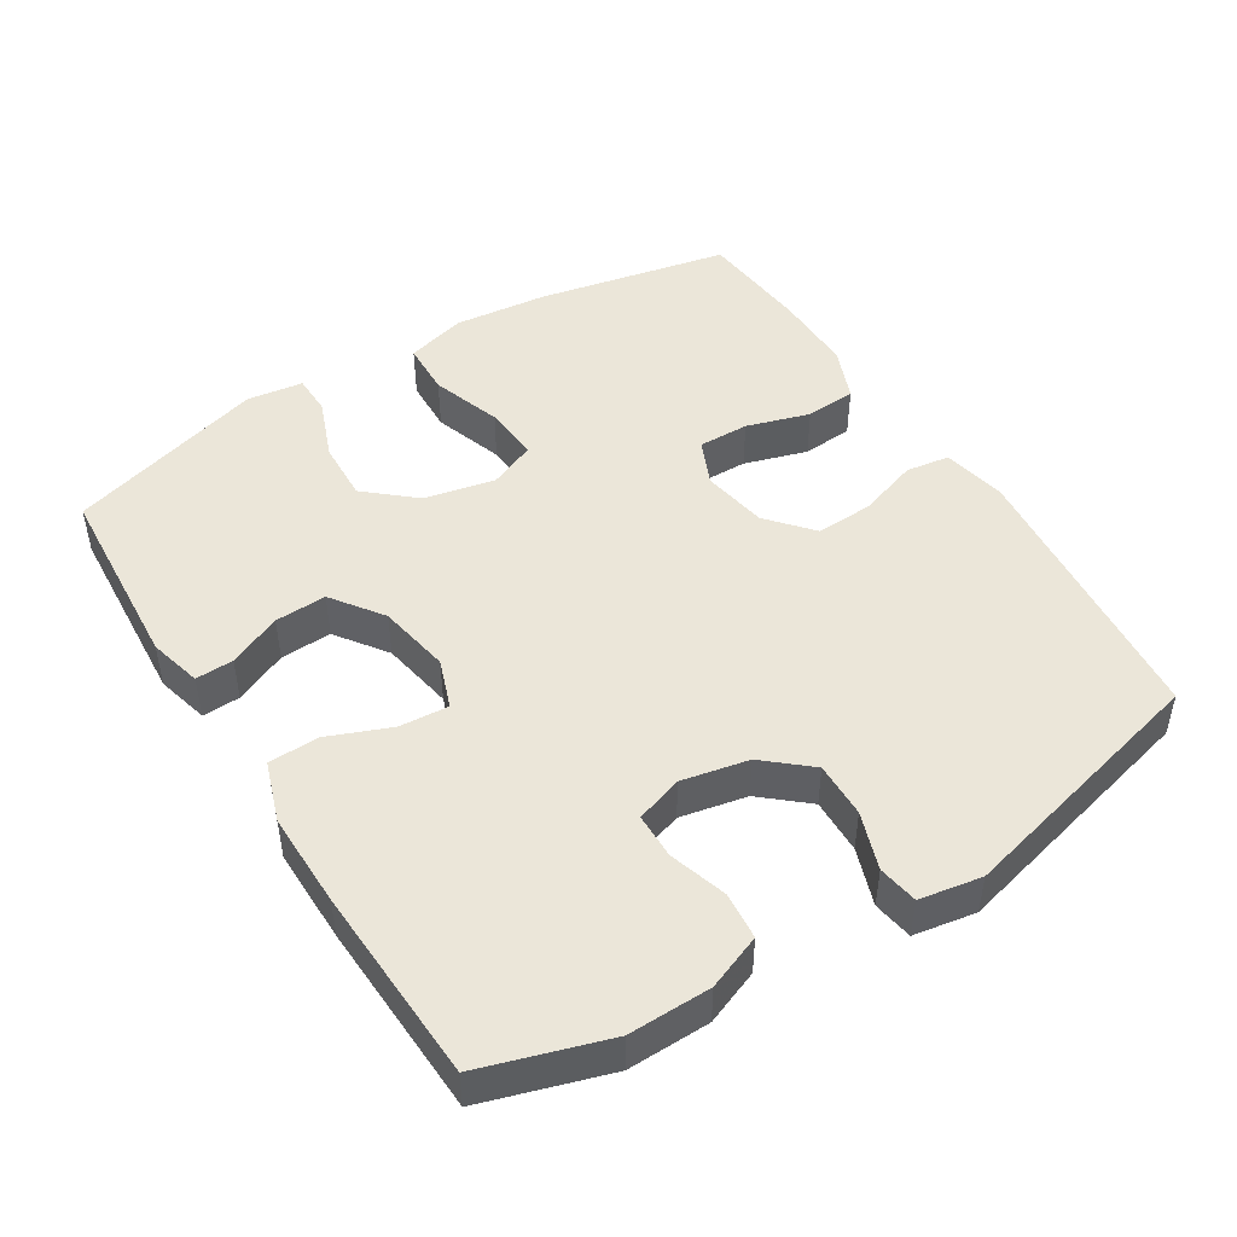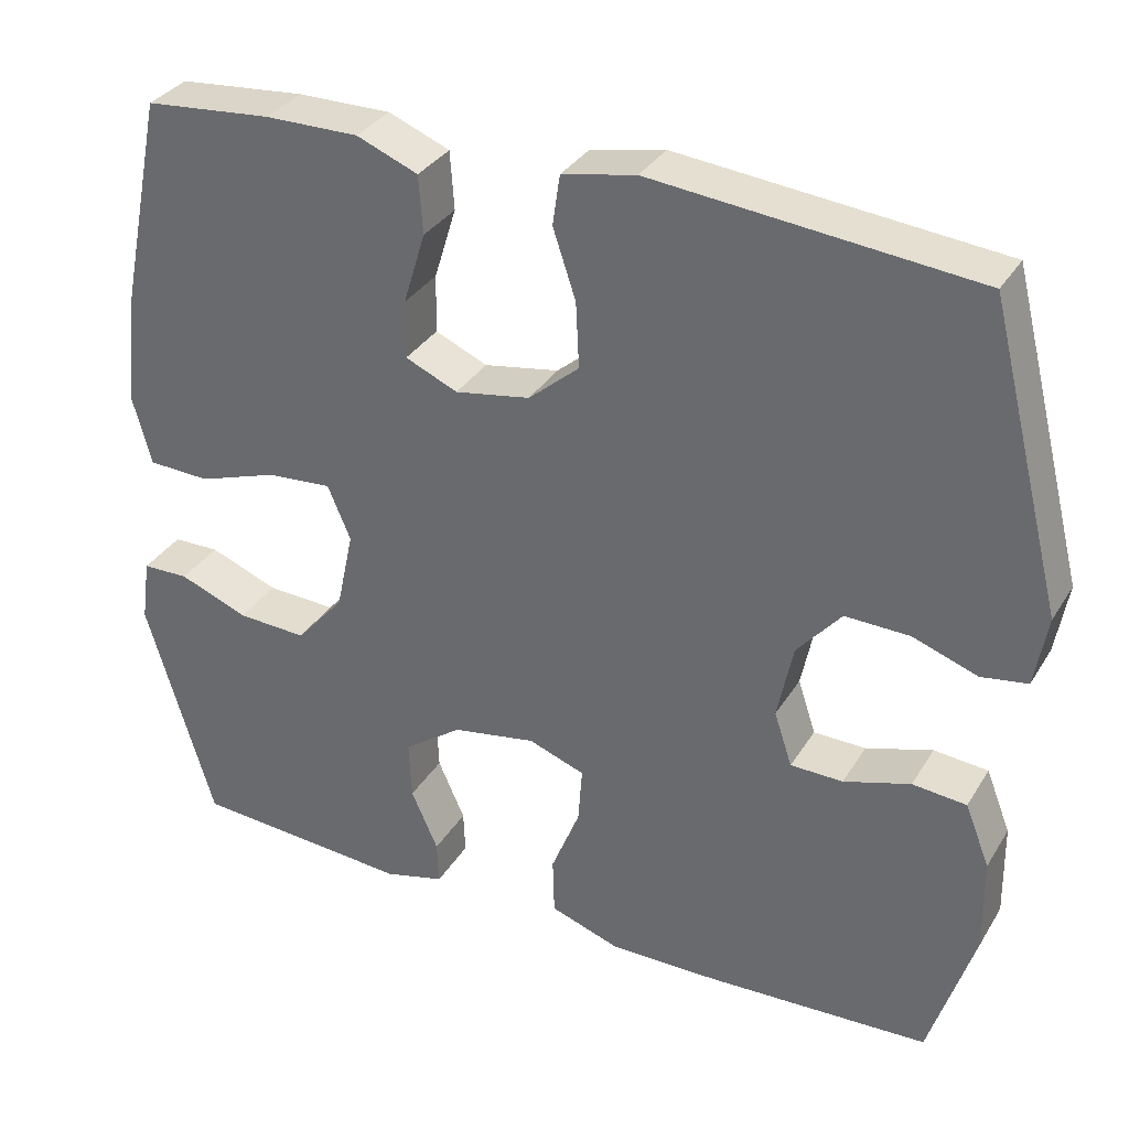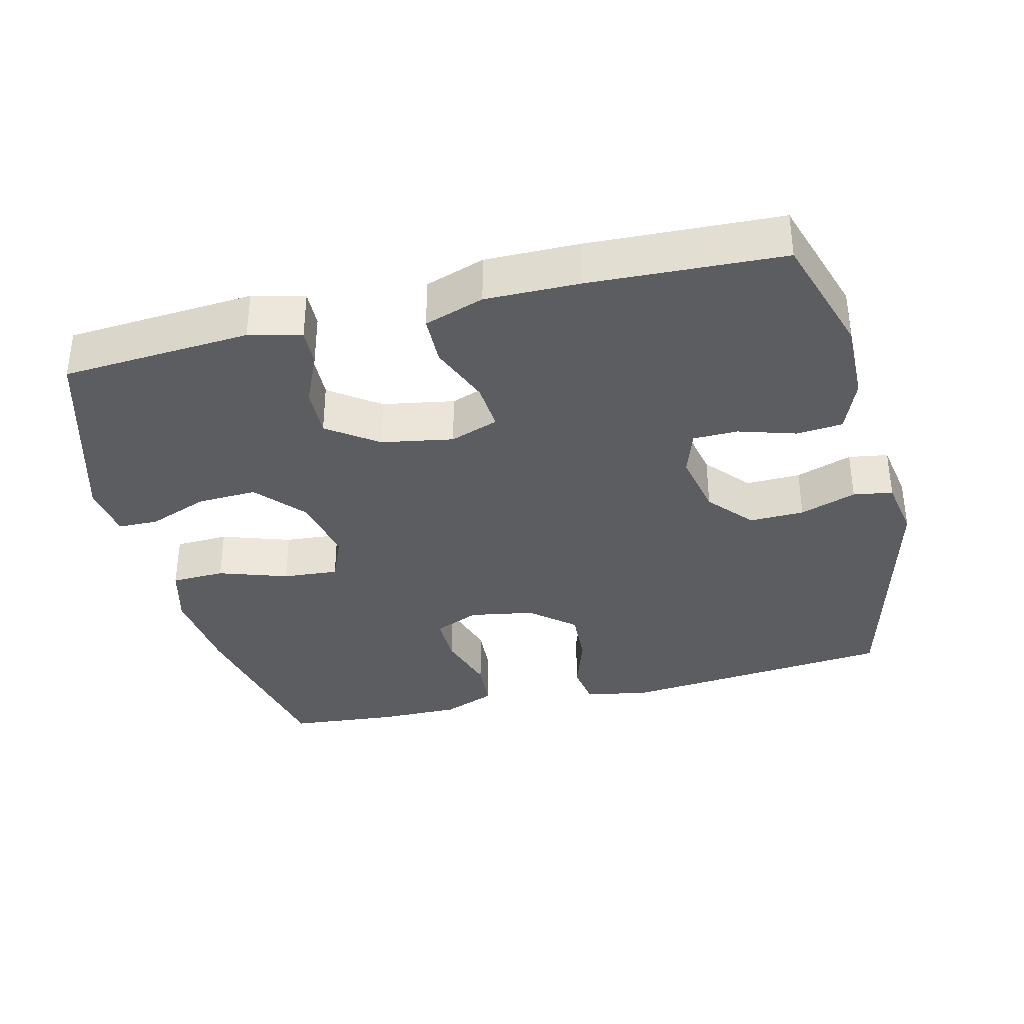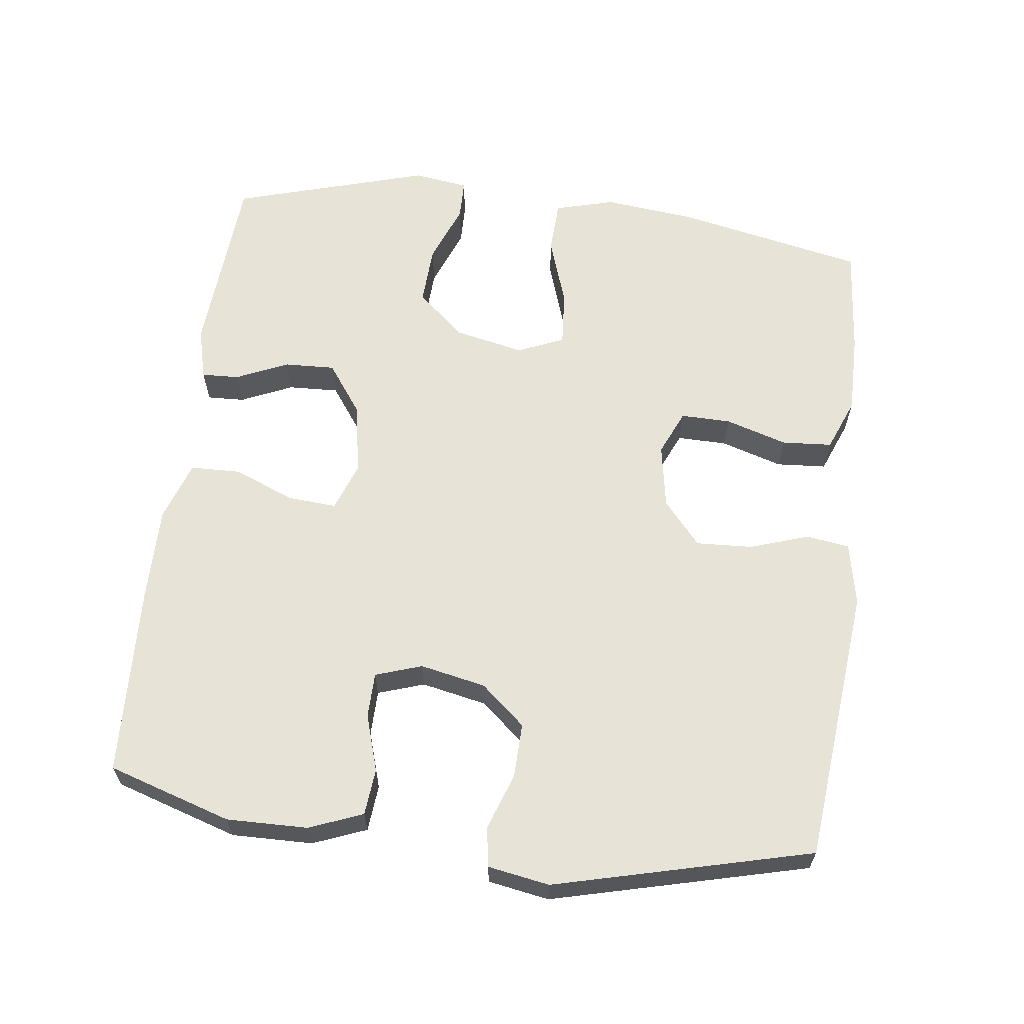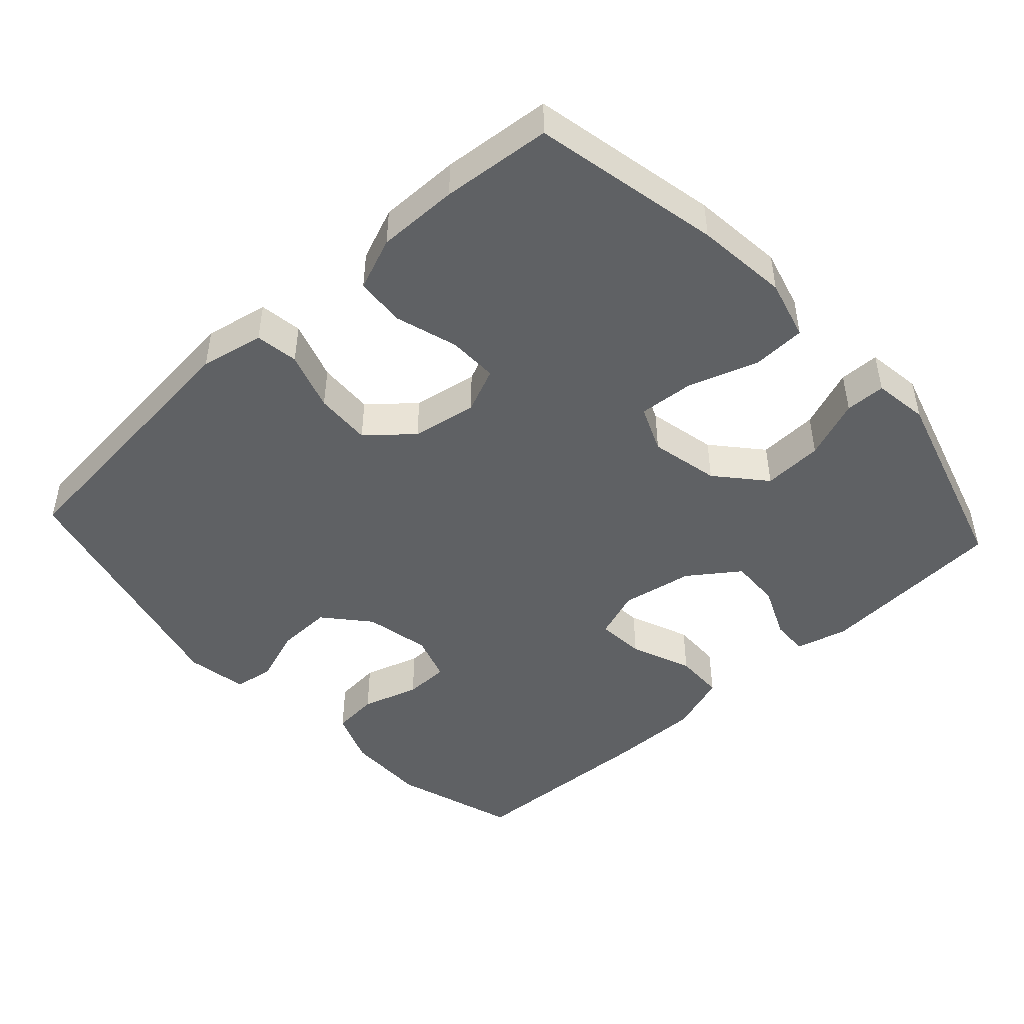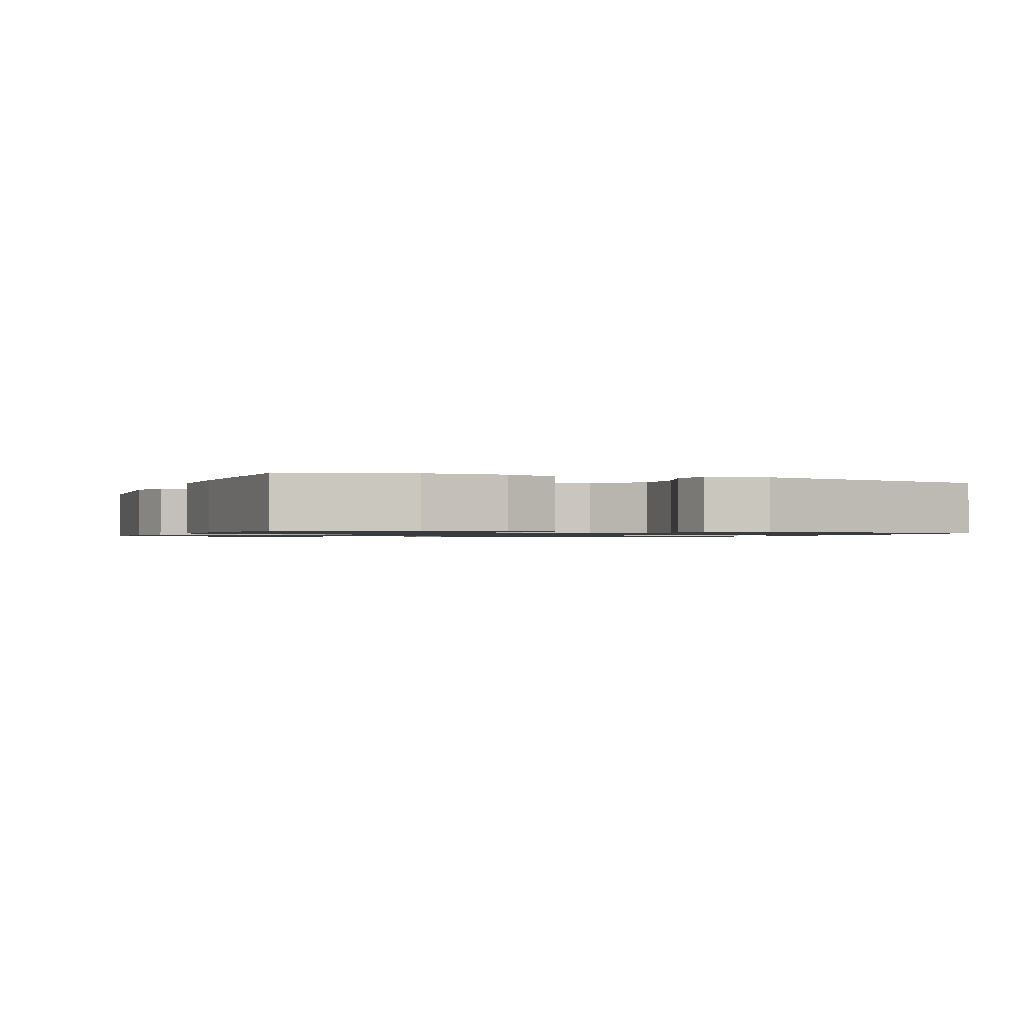
<metadata>
{"format":"obj","ext":"obj","renderer":"f3d","projection":"perspective","resolution":1024,"background":"white","views":[{"elev":47.4,"azim":-122.0,"up":"+Y"},{"elev":33.2,"azim":-153.0,"up":"+Z"},{"elev":-35.5,"azim":-166.2,"up":"+Y"},{"elev":62.7,"azim":-82.8,"up":"+Y"},{"elev":-46.6,"azim":42.5,"up":"+Y"},{"elev":-1.1,"azim":-111.4,"up":"+Y"}]}
</metadata>
<code>
v -0.5 0.07 -0.5
v -0.555 0.07 -0.325
v -0.553 0.07 -0.21
v -0.523 0.07 -0.134
v -0.457 0.07 -0.128
v -0.376 0.07 -0.153
v -0.312 0.07 -0.152
v -0.29 0.07 -0.086
v -0.309 0.07 0.007
v -0.363 0.07 0.07
v -0.441 0.07 0.068
v -0.521 0.07 0.04
v -0.577 0.07 0.049
v -0.592 0.07 0.136
v -0.5 0.07 0.5
v -0.107 0.07 0.539
v -0.017 0.07 0.521
v -0.008 0.07 0.46
v -0.036 0.07 0.376
v -0.04 0.07 0.296
v 0.022 0.07 0.243
v 0.114 0.07 0.227
v 0.178 0.07 0.255
v 0.177 0.07 0.326
v 0.15 0.07 0.414
v 0.155 0.07 0.485
v 0.23 0.07 0.515
v 0.345 0.07 0.514
v 0.5 0.07 0.5
v 0.555 0.07 0.233
v 0.569 0.07 0.102
v 0.546 0.07 0.017
v 0.47 0.07 0.014
v 0.372 0.07 0.047
v 0.293 0.07 0.053
v 0.265 0.07 -0.013
v 0.286 0.07 -0.111
v 0.345 0.07 -0.179
v 0.43 0.07 -0.175
v 0.515 0.07 -0.142
v 0.572 0.07 -0.143
v 0.583 0.07 -0.221
v 0.5 0.07 -0.5
v 0.232 0.07 -0.519
v 0.158 0.07 -0.5
v 0.16 0.07 -0.447
v 0.193 0.07 -0.373
v 0.196 0.07 -0.301
v 0.125 0.07 -0.25
v 0.023 0.07 -0.232
v -0.046 0.07 -0.257
v -0.041 0.07 -0.326
v -0.006 0.07 -0.413
v -0.008 0.07 -0.484
v -0.093 0.07 -0.513
v -0.226 0.07 -0.512
v -0.5 0 -0.5
v -0.555 0 -0.325
v -0.553 0 -0.21
v -0.523 0 -0.134
v -0.457 0 -0.128
v -0.376 0 -0.153
v -0.312 0 -0.152
v -0.29 0 -0.086
v -0.309 0 0.007
v -0.363 0 0.07
v -0.441 0 0.068
v -0.521 0 0.04
v -0.577 0 0.049
v -0.592 0 0.136
v -0.5 0 0.5
v -0.107 0 0.539
v -0.017 0 0.521
v -0.008 0 0.46
v -0.036 0 0.376
v -0.04 0 0.296
v 0.022 0 0.243
v 0.114 0 0.227
v 0.178 0 0.255
v 0.177 0 0.326
v 0.15 0 0.414
v 0.155 0 0.485
v 0.23 0 0.515
v 0.345 0 0.514
v 0.5 0 0.5
v 0.555 0 0.233
v 0.569 0 0.102
v 0.546 0 0.017
v 0.47 0 0.014
v 0.372 0 0.047
v 0.293 0 0.053
v 0.265 0 -0.013
v 0.286 0 -0.111
v 0.345 0 -0.179
v 0.43 0 -0.175
v 0.515 0 -0.142
v 0.572 0 -0.143
v 0.583 0 -0.221
v 0.5 0 -0.5
v 0.232 0 -0.519
v 0.158 0 -0.5
v 0.16 0 -0.447
v 0.193 0 -0.373
v 0.196 0 -0.301
v 0.125 0 -0.25
v 0.023 0 -0.232
v -0.046 0 -0.257
v -0.041 0 -0.326
v -0.006 0 -0.413
v -0.008 0 -0.484
v -0.093 0 -0.513
v -0.226 0 -0.512
f 4 5 6
f 3 4 6
f 2 3 6
f 1 2 6
f 56 1 6
f 55 56 6
f 54 55 6
f 53 54 6
f 52 53 6
f 51 52 6 7
f 50 51 7 8
f 49 50 8 9
f 45 46 47
f 44 45 47
f 43 44 47
f 42 43 47
f 41 42 47
f 40 41 47
f 39 40 47
f 38 39 47 48
f 37 38 48 49
f 32 33 34
f 31 32 34
f 30 31 34
f 29 30 34
f 28 29 34
f 27 28 34
f 26 27 34
f 25 26 34
f 24 25 34
f 23 24 34 35
f 22 23 35 36
f 17 18 19
f 16 17 19
f 15 16 19
f 14 15 19
f 13 14 19
f 12 13 19
f 11 12 19
f 10 11 19 20
f 49 9 10
f 37 49 10
f 36 37 10
f 22 36 10
f 21 22 10
f 10 20 21
f 62 61 60
f 62 60 59
f 62 59 58
f 62 58 57
f 62 57 112
f 62 112 111
f 62 111 110
f 62 110 109
f 62 109 108
f 63 62 108 107
f 64 63 107 106
f 65 64 106 105
f 103 102 101
f 103 101 100
f 103 100 99
f 103 99 98
f 103 98 97
f 103 97 96
f 103 96 95
f 104 103 95 94
f 105 104 94 93
f 90 89 88
f 90 88 87
f 90 87 86
f 90 86 85
f 90 85 84
f 90 84 83
f 90 83 82
f 90 82 81
f 90 81 80
f 91 90 80 79
f 92 91 79 78
f 75 74 73
f 75 73 72
f 75 72 71
f 75 71 70
f 75 70 69
f 75 69 68
f 75 68 67
f 76 75 67 66
f 66 65 105
f 66 105 93
f 66 93 92
f 66 92 78
f 66 78 77
f 77 76 66
f 1 57 58 2
f 2 58 59 3
f 3 59 60 4
f 4 60 61 5
f 5 61 62 6
f 6 62 63 7
f 7 63 64 8
f 8 64 65 9
f 9 65 66 10
f 10 66 67 11
f 11 67 68 12
f 12 68 69 13
f 13 69 70 14
f 14 70 71 15
f 15 71 72 16
f 16 72 73 17
f 17 73 74 18
f 18 74 75 19
f 19 75 76 20
f 20 76 77 21
f 21 77 78 22
f 22 78 79 23
f 23 79 80 24
f 24 80 81 25
f 25 81 82 26
f 26 82 83 27
f 27 83 84 28
f 28 84 85 29
f 29 85 86 30
f 30 86 87 31
f 31 87 88 32
f 32 88 89 33
f 33 89 90 34
f 34 90 91 35
f 35 91 92 36
f 36 92 93 37
f 37 93 94 38
f 38 94 95 39
f 39 95 96 40
f 40 96 97 41
f 41 97 98 42
f 42 98 99 43
f 43 99 100 44
f 44 100 101 45
f 45 101 102 46
f 46 102 103 47
f 47 103 104 48
f 48 104 105 49
f 49 105 106 50
f 50 106 107 51
f 51 107 108 52
f 52 108 109 53
f 53 109 110 54
f 54 110 111 55
f 55 111 112 56
f 56 112 57 1

</code>
